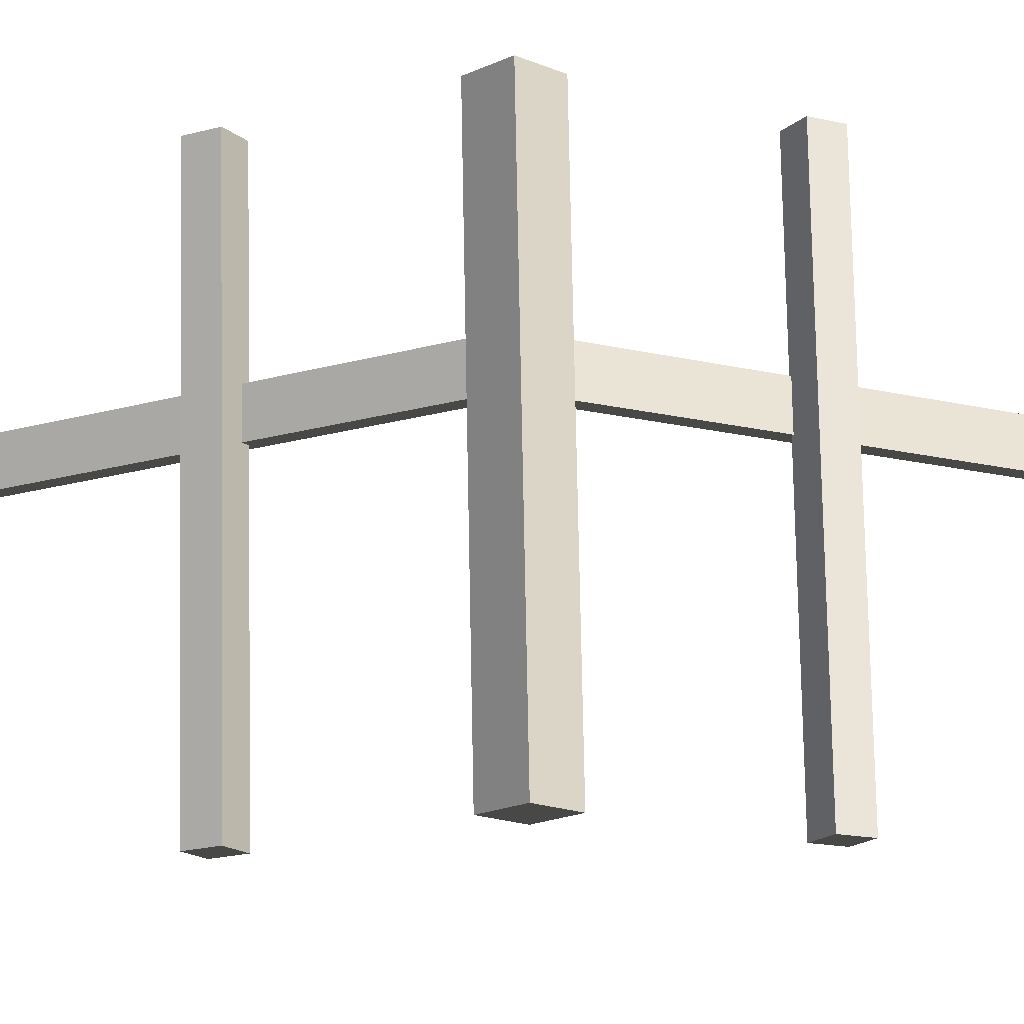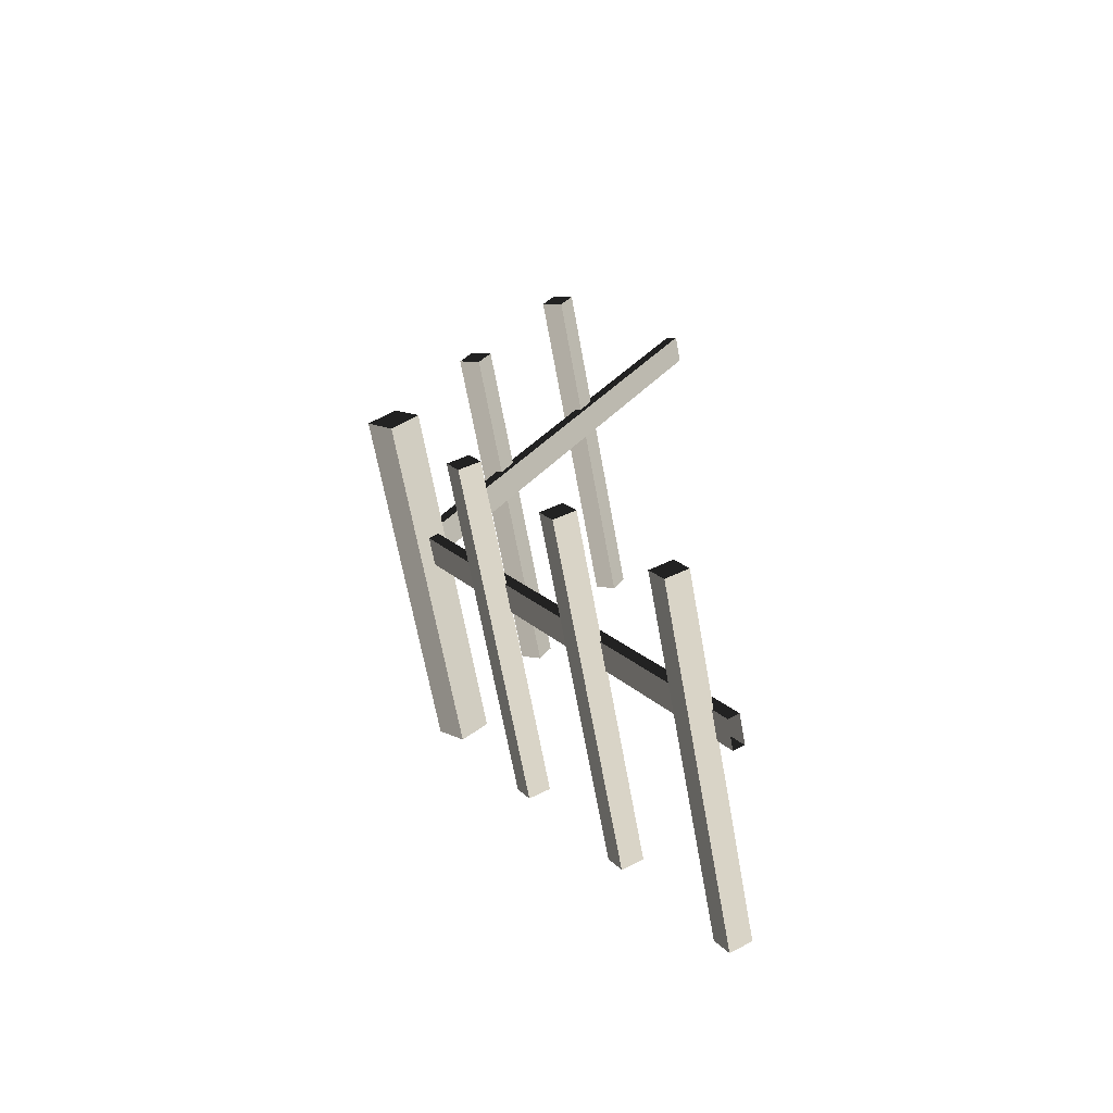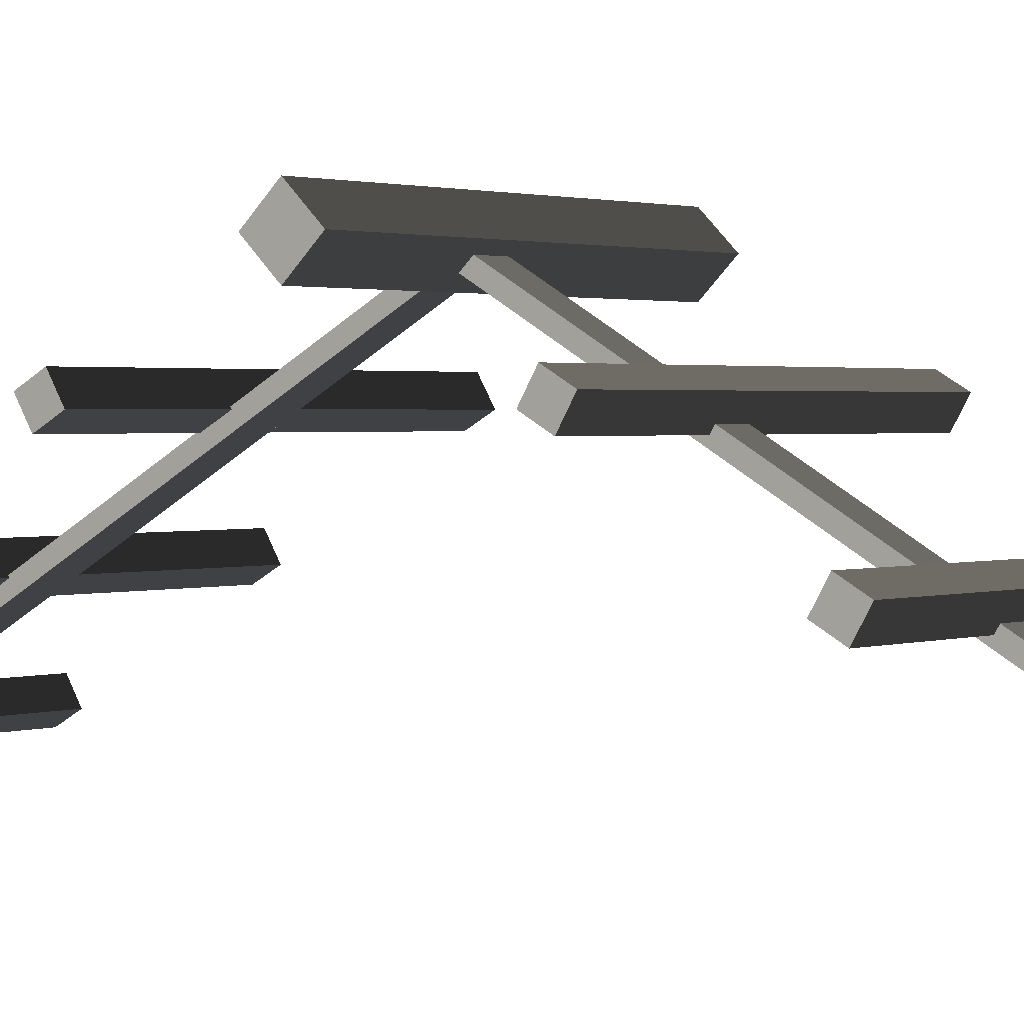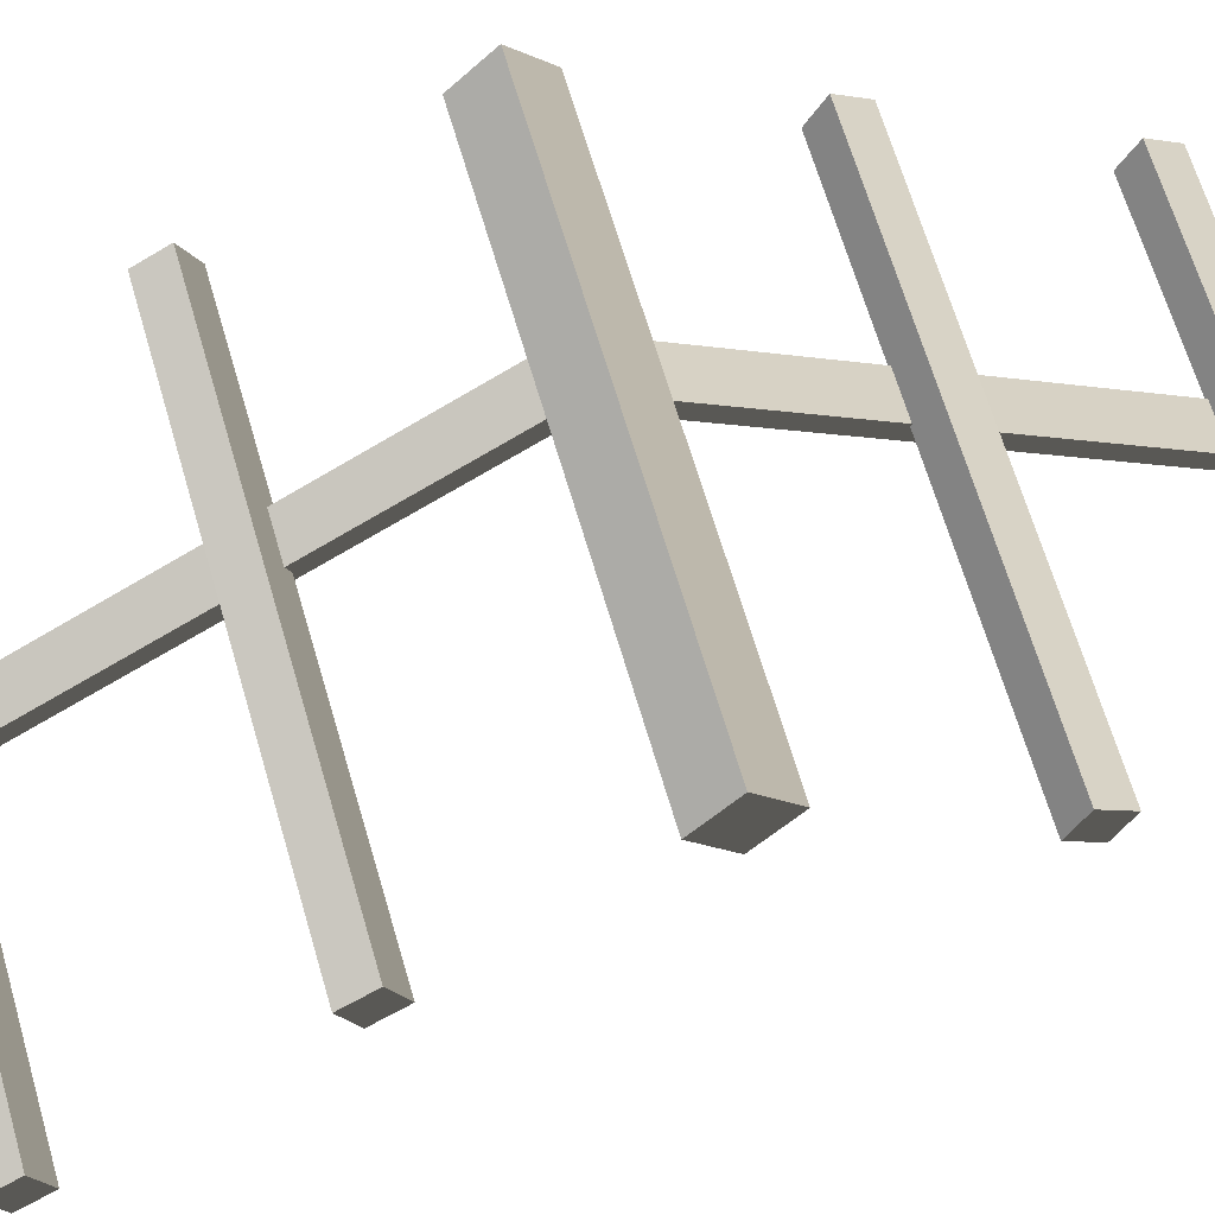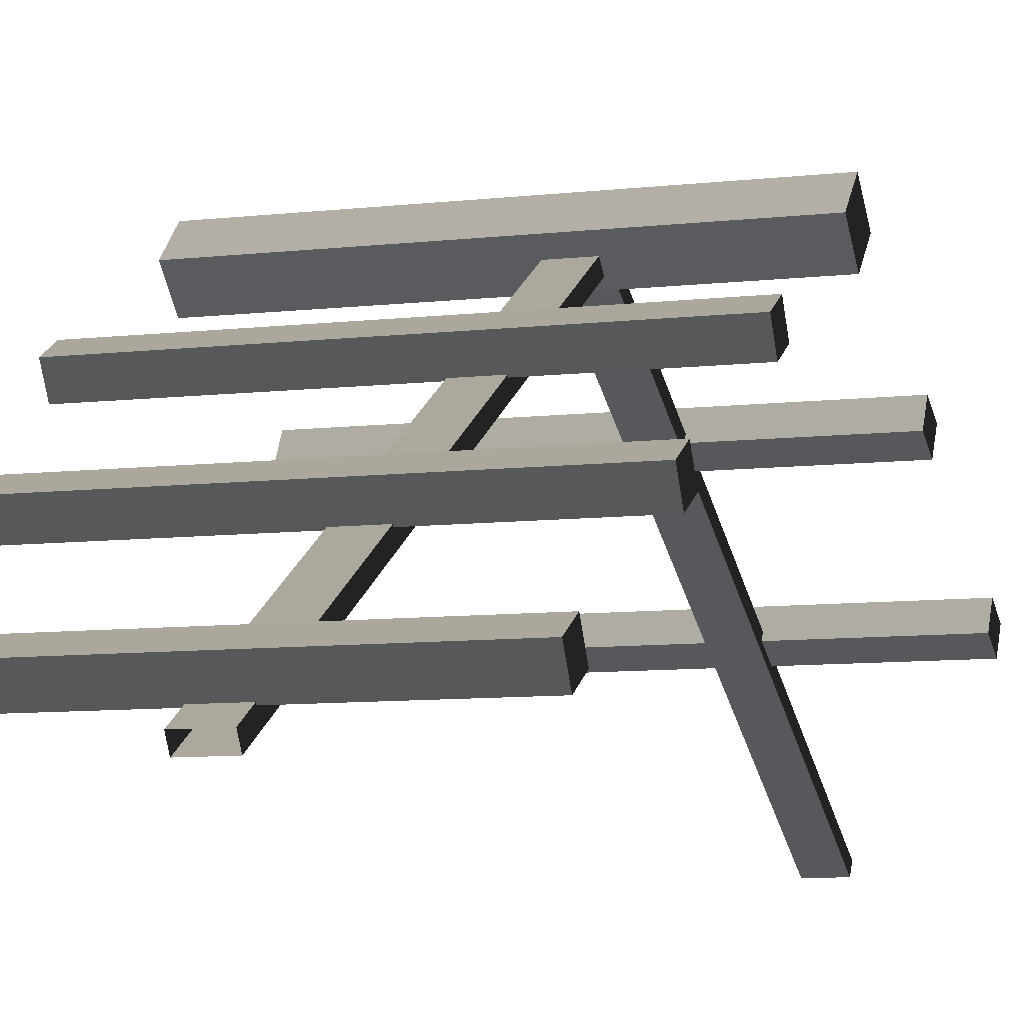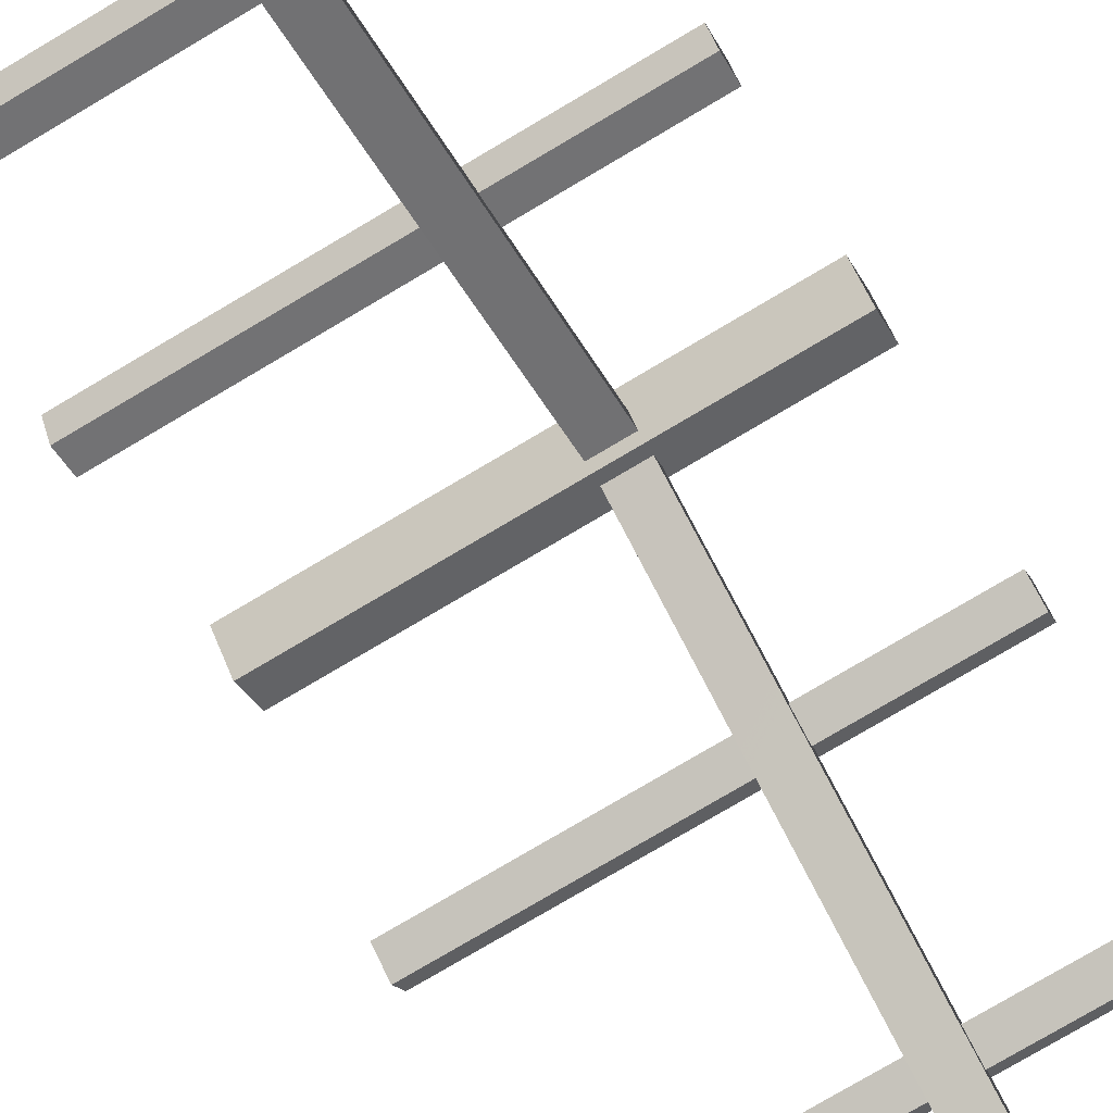
<metadata>
{"format":"obj","ext":"obj","renderer":"f3d","projection":"perspective","resolution":1024,"background":"white","views":[{"elev":74.5,"azim":88.9,"up":"+Y"},{"elev":-65.2,"azim":-79.8,"up":"+Z"},{"elev":1.4,"azim":-55.1,"up":"+Y"},{"elev":59.9,"azim":74.5,"up":"+Y"},{"elev":-8.0,"azim":-161.2,"up":"+Y"},{"elev":-76.7,"azim":-149.3,"up":"+Y"}]}
</metadata>
<code>
v 1.197e-05 2.816 0.717
v 3 2.99 0.617
v 1.214e-05 2.99 0.617
v 3 2.816 0.717
v 9.783e-06 2.916 0.8902
v 3 3.09 0.7902
v 3 2.916 0.8902
v 9.96e-06 3.09 0.7902
v 1.197e-05 2.816 0.717
v 3 2.916 0.8902
v 3 2.816 0.717
v 9.783e-06 2.916 0.8902
v 3 2.816 0.717
v 3 3.09 0.7902
v 3 2.99 0.617
v 3 2.916 0.8902
v 3 2.99 0.617
v 9.96e-06 3.09 0.7902
v 1.214e-05 2.99 0.617
v 3 3.09 0.7902
v 1.214e-05 2.99 0.617
v 9.783e-06 2.916 0.8902
v 1.197e-05 2.816 0.717
v 9.96e-06 3.09 0.7902
v 1.068 2.732 0.5503
v 1.317 5.038 4.449
v 1.068 5.038 4.449
v 1.317 2.732 0.5503
v 1.068 2.646 0.6012
v 1.068 5.038 4.449
v 1.068 4.952 4.5
v 1.068 2.732 0.5503
v 1.317 4.952 4.5
v 1.317 2.732 0.5503
v 1.317 2.646 0.6012
v 1.317 5.038 4.449
v 1.068 2.732 8.525
v 1.317 5.038 4.627
v 1.317 2.732 8.525
v 1.068 5.038 4.627
v 1.068 2.646 8.474
v 1.068 5.038 4.627
v 1.068 2.732 8.525
v 1.068 4.952 4.576
v 1.317 4.952 4.576
v 1.317 2.732 8.525
v 1.317 5.038 4.627
v 1.317 2.646 8.474
v 1.349e-05 3.558 1.97
v 3 3.731 1.87
v 1.366e-05 3.731 1.87
v 3 3.558 1.97
v 1.13e-05 3.658 2.143
v 3 3.831 2.043
v 3 3.658 2.143
v 1.148e-05 3.831 2.043
v 1.349e-05 3.558 1.97
v 3 3.658 2.143
v 3 3.558 1.97
v 1.13e-05 3.658 2.143
v 3 3.558 1.97
v 3 3.831 2.043
v 3 3.731 1.87
v 3 3.658 2.143
v 3 3.731 1.87
v 1.148e-05 3.831 2.043
v 1.366e-05 3.731 1.87
v 3 3.831 2.043
v 1.366e-05 3.731 1.87
v 1.13e-05 3.658 2.143
v 1.349e-05 3.558 1.97
v 1.148e-05 3.831 2.043
v 8.061e-06 4.299 3.224
v 3 4.472 3.124
v 8.239e-06 4.472 3.124
v 3 4.299 3.224
v 1.293e-05 4.399 3.397
v 3 4.572 3.297
v 3 4.399 3.397
v 1.31e-05 4.572 3.297
v 8.061e-06 4.299 3.224
v 3 4.399 3.397
v 3 4.299 3.224
v 1.293e-05 4.399 3.397
v 3 4.299 3.224
v 3 4.572 3.297
v 3 4.472 3.124
v 3 4.399 3.397
v 3 4.472 3.124
v 1.31e-05 4.572 3.297
v 8.239e-06 4.472 3.124
v 3 4.572 3.297
v 8.239e-06 4.472 3.124
v 1.293e-05 4.399 3.397
v 8.061e-06 4.299 3.224
v 1.31e-05 4.572 3.297
v 1.139e-05 4.876 4.5
v 3 5.088 4.288
v 1e-05 5.088 4.288
v 3 4.876 4.5
v 1.268e-05 5.088 4.712
v 3 5.3 4.5
v 3 5.088 4.712
v 1.14e-05 5.3 4.5
v 1.139e-05 4.876 4.5
v 3 5.088 4.712
v 3 4.876 4.5
v 1.268e-05 5.088 4.712
v 3 4.876 4.5
v 3 5.3 4.5
v 3 5.088 4.288
v 3 5.088 4.712
v 3 5.088 4.288
v 1.14e-05 5.3 4.5
v 1e-05 5.088 4.288
v 3 5.3 4.5
v 1e-05 5.088 4.288
v 1.268e-05 5.088 4.712
v 1.139e-05 4.876 4.5
v 1.14e-05 5.3 4.5
v 1.441e-05 4.299 5.776
v 3 4.399 5.603
v 9.537e-06 4.399 5.603
v 3 4.299 5.776
v 1.423e-05 4.472 5.876
v 3 4.572 5.703
v 3 4.472 5.876
v 9.363e-06 4.572 5.703
v 1.441e-05 4.299 5.776
v 3 4.472 5.876
v 3 4.299 5.776
v 1.423e-05 4.472 5.876
v 3 4.299 5.776
v 3 4.572 5.703
v 3 4.399 5.603
v 3 4.472 5.876
v 3 4.399 5.603
v 9.363e-06 4.572 5.703
v 9.537e-06 4.399 5.603
v 3 4.572 5.703
v 9.537e-06 4.399 5.603
v 1.423e-05 4.472 5.876
v 1.441e-05 4.299 5.776
v 9.363e-06 4.572 5.703
v 8.872e-06 3.558 7.03
v 3 3.658 6.857
v 1.095e-05 3.658 6.857
v 3 3.558 7.03
v 8.699e-06 3.731 7.13
v 3 3.831 6.957
v 3 3.731 7.13
v 1.077e-05 3.831 6.957
v 8.872e-06 3.558 7.03
v 3 3.731 7.13
v 3 3.558 7.03
v 8.699e-06 3.731 7.13
v 3 3.558 7.03
v 3 3.831 6.957
v 3 3.658 6.857
v 3 3.731 7.13
v 3 3.658 6.857
v 1.077e-05 3.831 6.957
v 1.095e-05 3.658 6.857
v 3 3.831 6.957
v 1.095e-05 3.658 6.857
v 8.699e-06 3.731 7.13
v 8.872e-06 3.558 7.03
v 1.077e-05 3.831 6.957
v 1.317 4.952 4.5
v 1.068 2.646 0.6012
v 1.068 4.952 4.5
v 1.317 2.646 0.6012
v 1.317 2.646 8.474
v 1.068 4.952 4.576
v 1.068 2.646 8.474
v 1.317 4.952 4.576
g roof01_9x3m_B_9028_758
f 1 3 2
f 2 4 1
f 5 7 6
f 6 8 5
f 9 11 10
f 10 12 9
f 13 15 14
f 14 16 13
f 17 19 18
f 18 20 17
f 21 23 22
f 22 24 21
f 25 27 26
f 26 28 25
f 29 31 30
f 30 32 29
f 33 35 34
f 34 36 33
f 37 39 38
f 38 40 37
f 41 43 42
f 42 44 41
f 45 47 46
f 46 48 45
f 49 51 50
f 50 52 49
f 53 55 54
f 54 56 53
f 57 59 58
f 58 60 57
f 61 63 62
f 62 64 61
f 65 67 66
f 66 68 65
f 69 71 70
f 70 72 69
f 73 75 74
f 74 76 73
f 77 79 78
f 78 80 77
f 81 83 82
f 82 84 81
f 85 87 86
f 86 88 85
f 89 91 90
f 90 92 89
f 93 95 94
f 94 96 93
f 97 99 98
f 98 100 97
f 101 103 102
f 102 104 101
f 105 107 106
f 106 108 105
f 109 111 110
f 110 112 109
f 113 115 114
f 114 116 113
f 117 119 118
f 118 120 117
f 121 123 122
f 122 124 121
f 125 127 126
f 126 128 125
f 129 131 130
f 130 132 129
f 133 135 134
f 134 136 133
f 137 139 138
f 138 140 137
f 141 143 142
f 142 144 141
f 145 147 146
f 146 148 145
f 149 151 150
f 150 152 149
f 153 155 154
f 154 156 153
f 157 159 158
f 158 160 157
f 161 163 162
f 162 164 161
f 165 167 166
f 166 168 165
f 169 171 170
f 170 172 169
f 173 175 174
f 174 176 173

</code>
